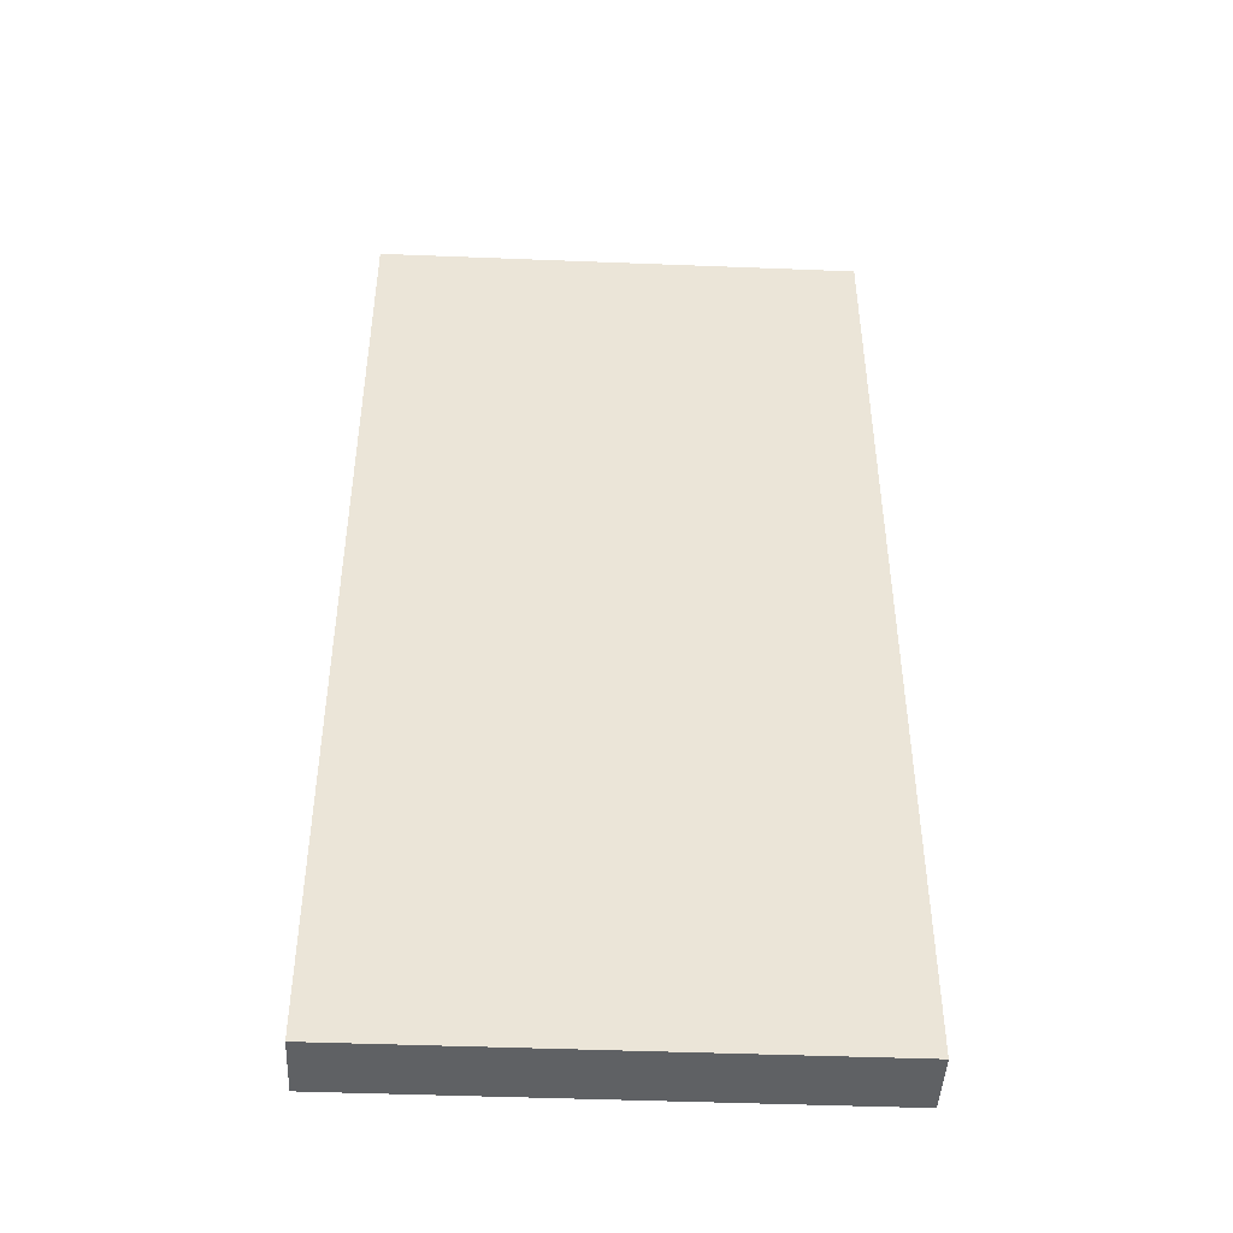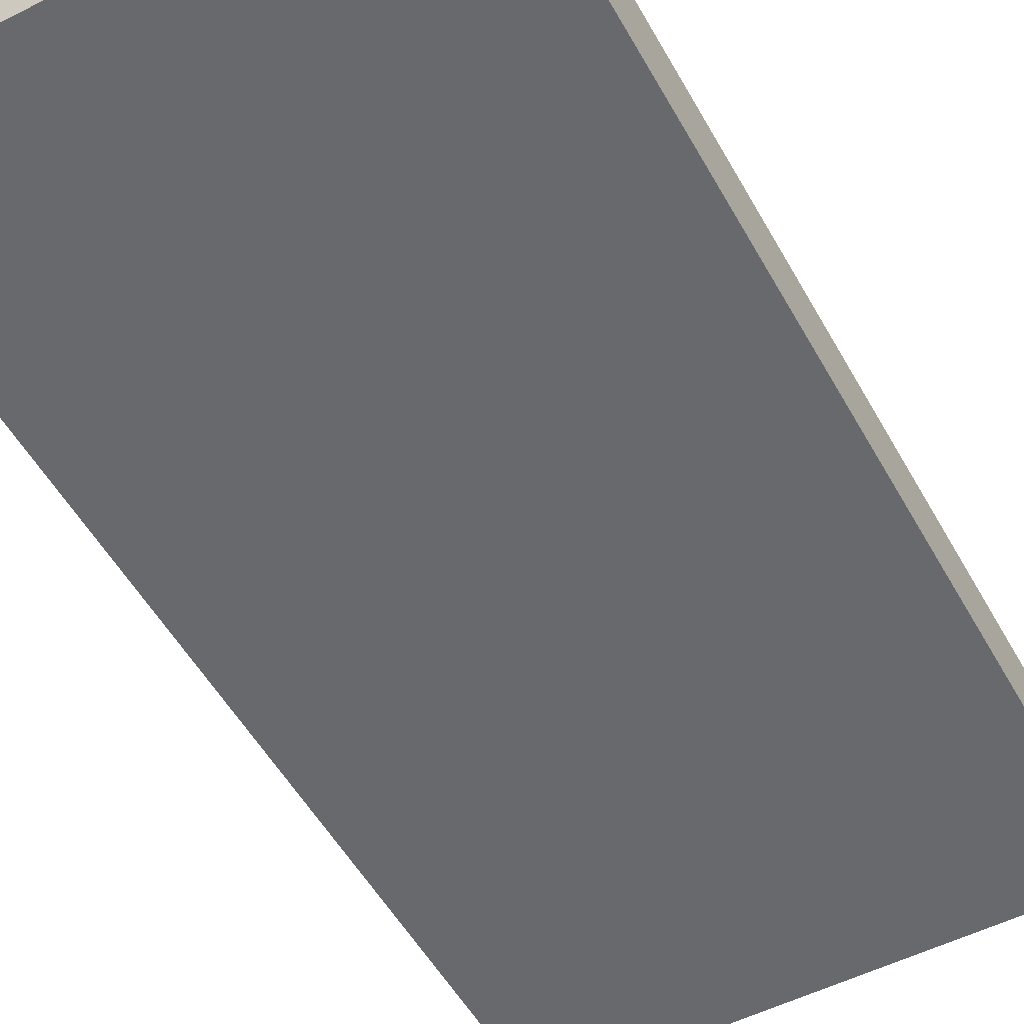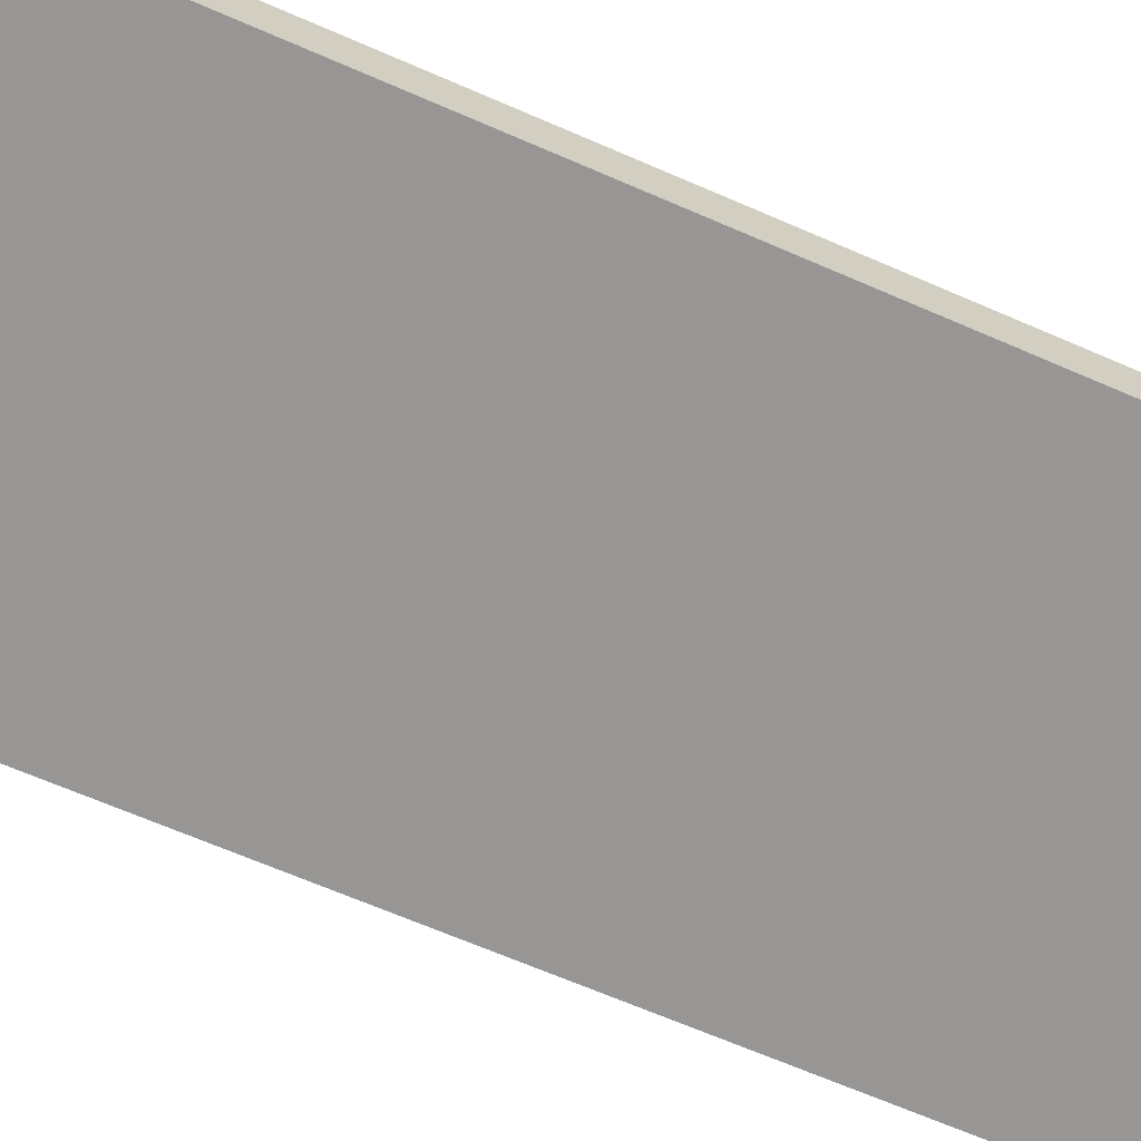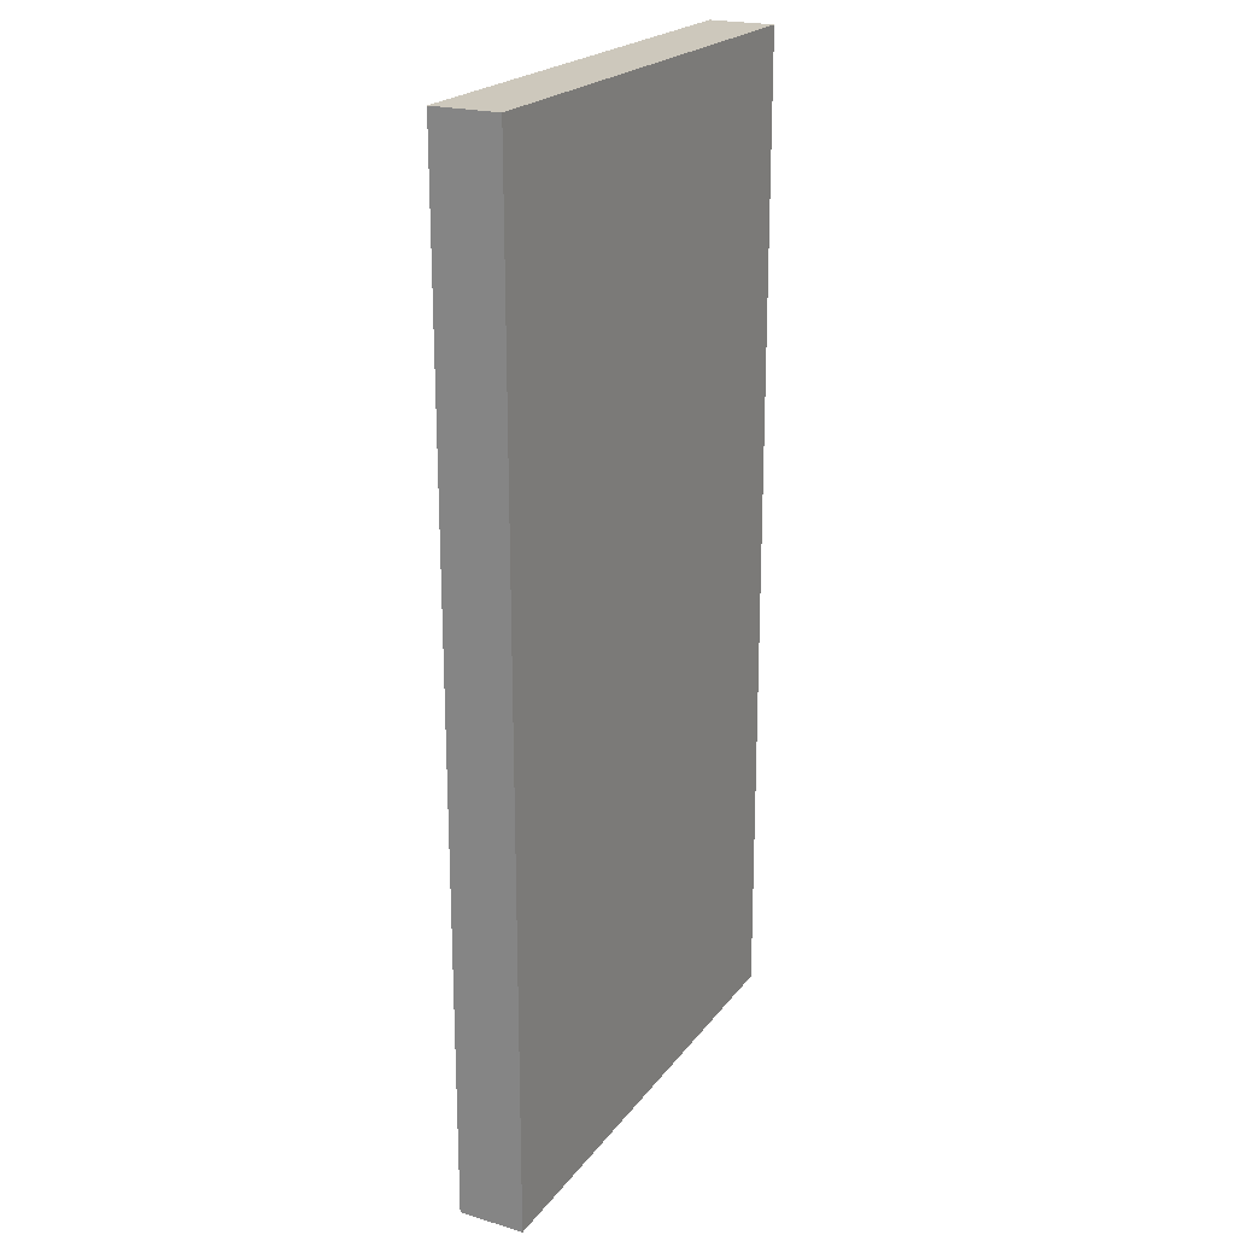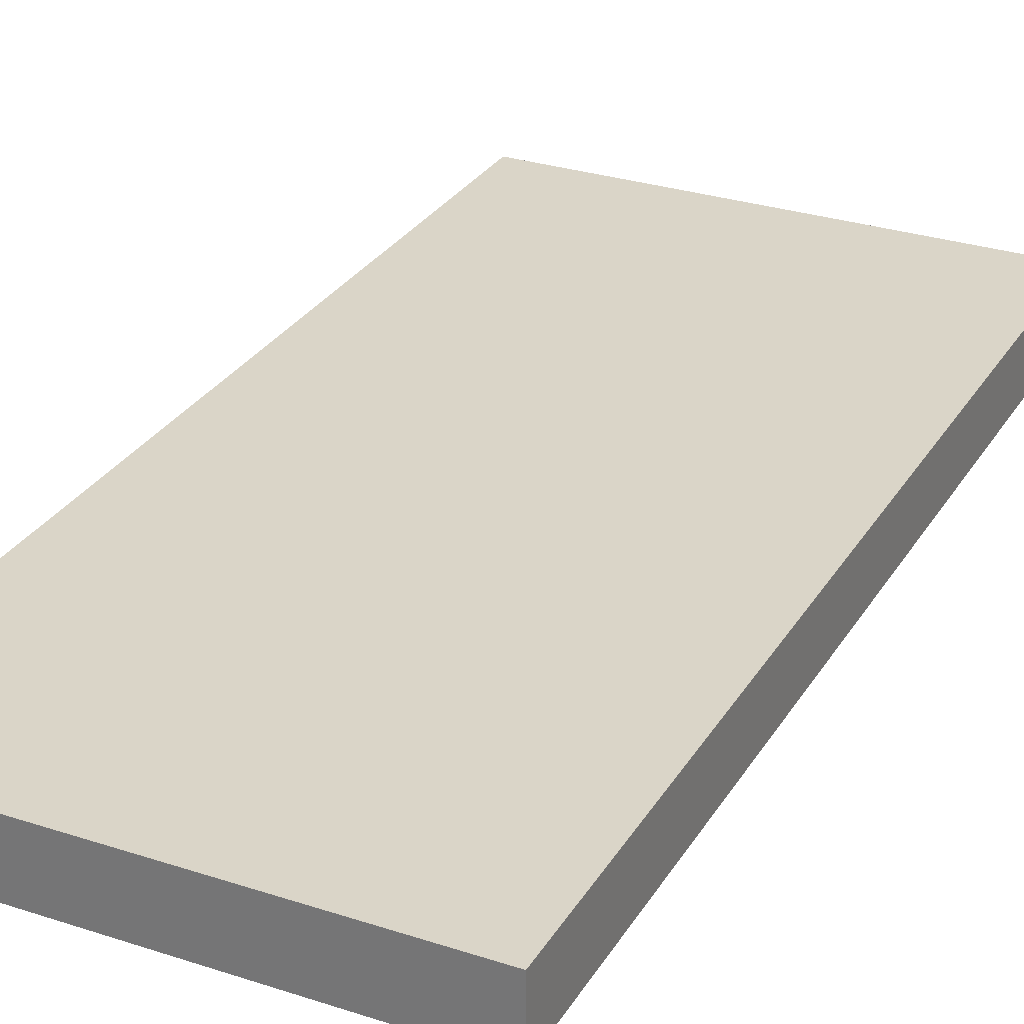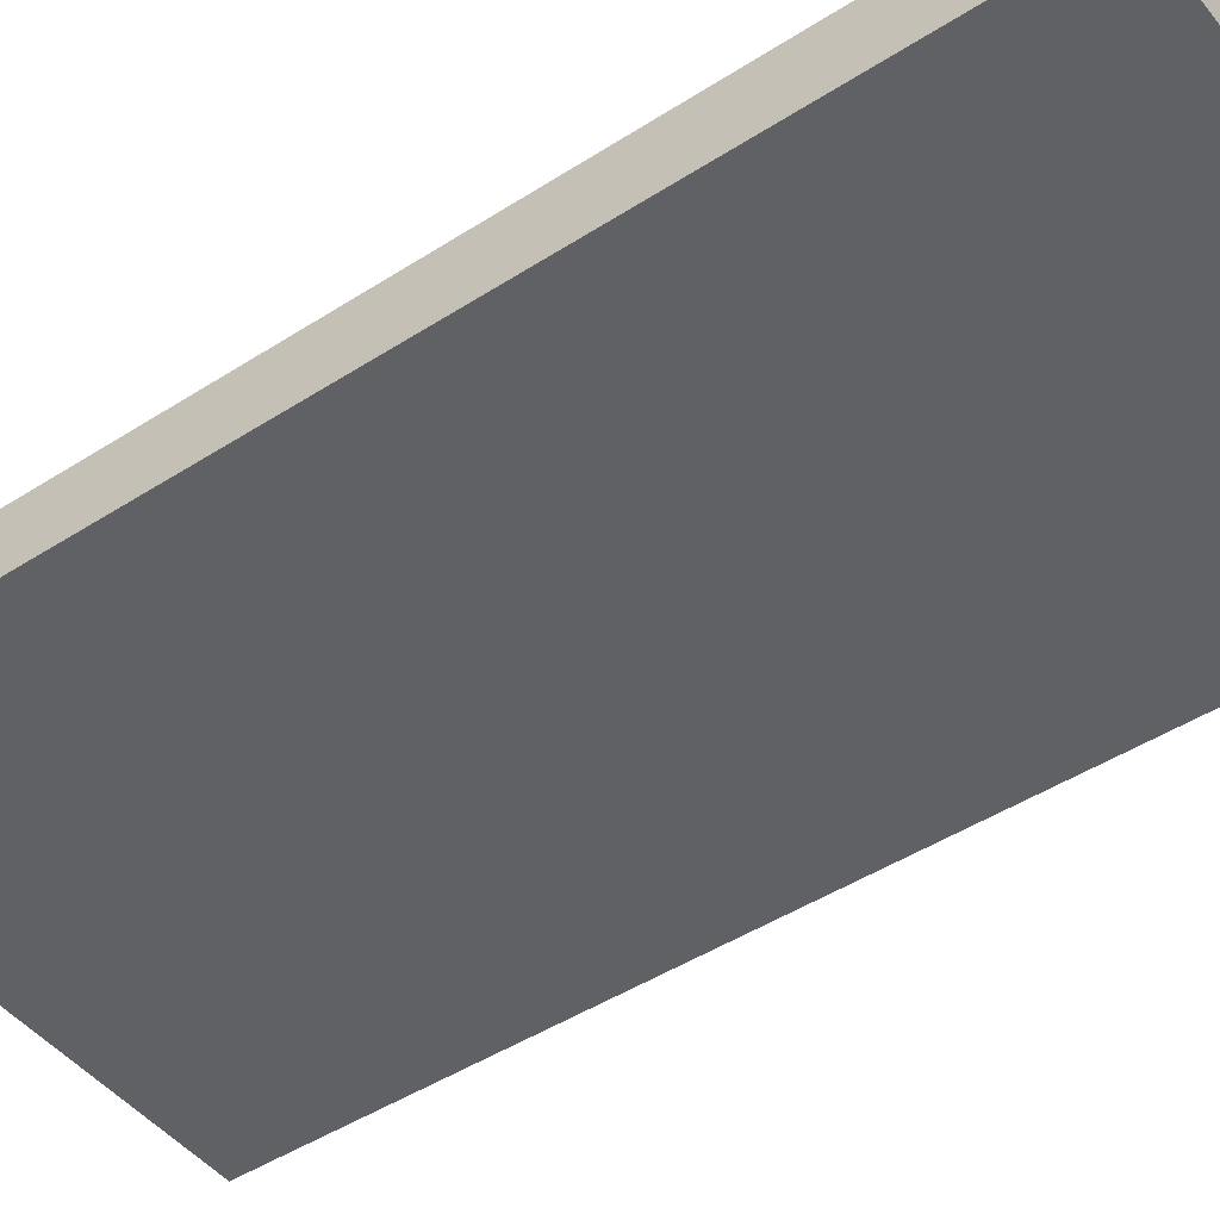
<metadata>
{"format":"obj","ext":"obj","renderer":"f3d","projection":"perspective","resolution":1024,"background":"white","views":[{"elev":-45.6,"azim":177.4,"up":"+Y"},{"elev":-52.7,"azim":-151.4,"up":"+Z"},{"elev":-68.0,"azim":66.6,"up":"+Z"},{"elev":22.2,"azim":117.2,"up":"+Y"},{"elev":29.2,"azim":25.8,"up":"+Z"},{"elev":-46.4,"azim":126.3,"up":"+Z"}]}
</metadata>
<code>
o Plane
v -1 -2 -0
v 1 -2 -0
v -1 2 0
v 1 2 0
v -1 -2 -0.26
v 1 -2 -0.26
v -1 2 -0.26
v 1 2 -0.26
f 1 2 4 3
f 5 7 8 6
f 1 3 7 5
f 2 1 5 6
f 4 2 6 8
f 3 4 8 7

</code>
